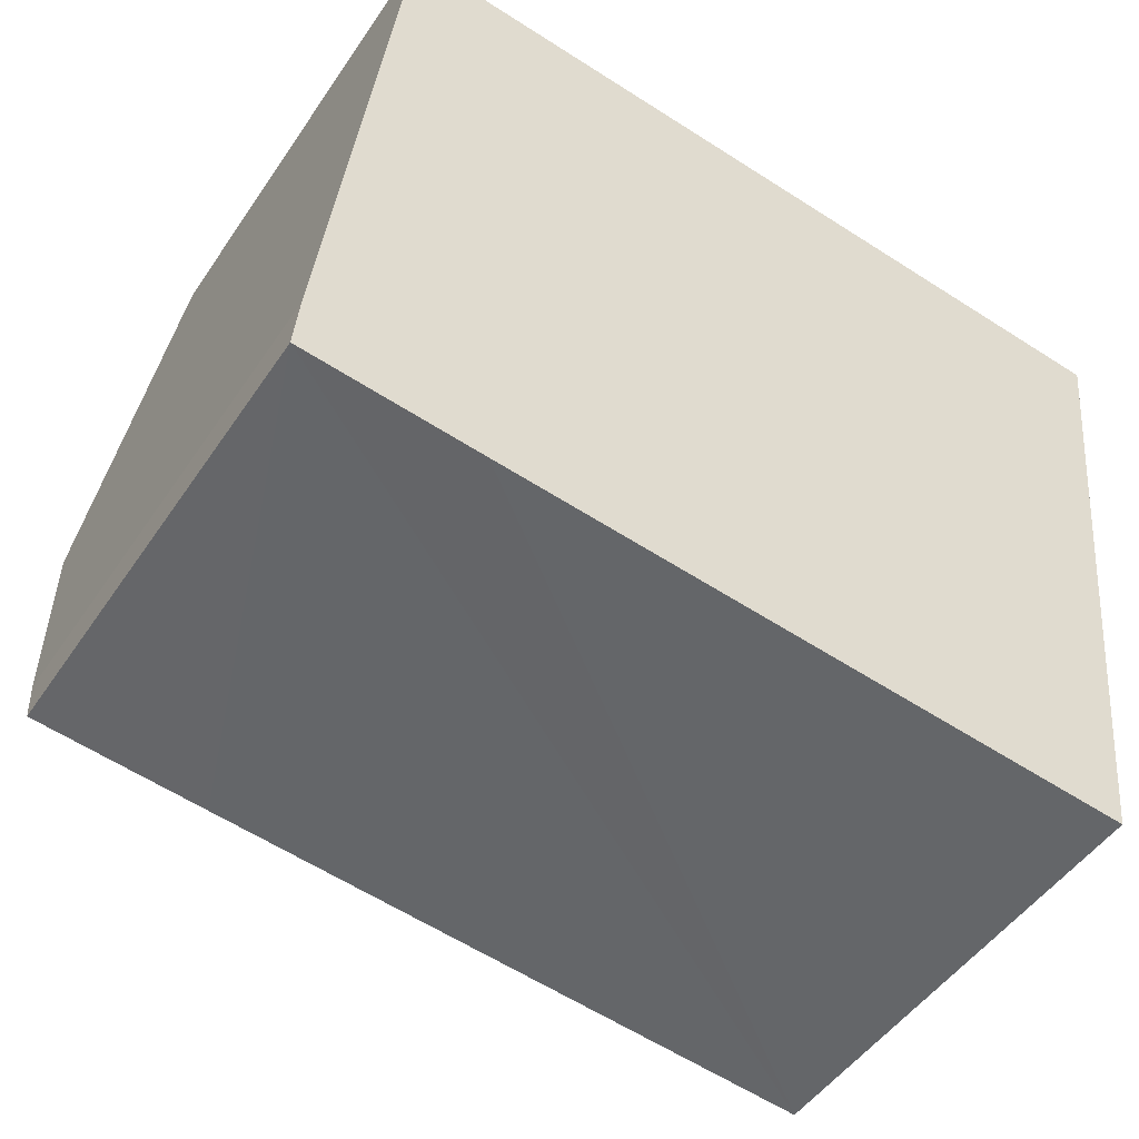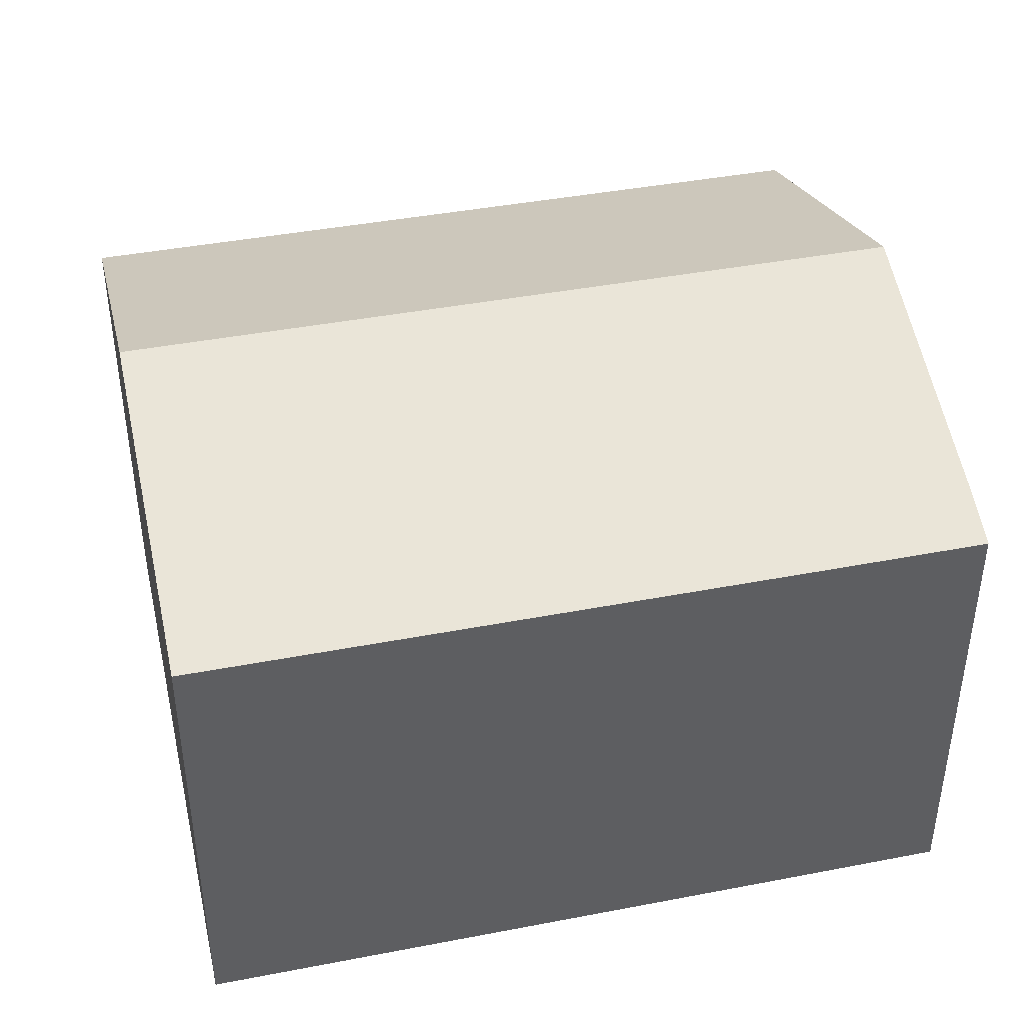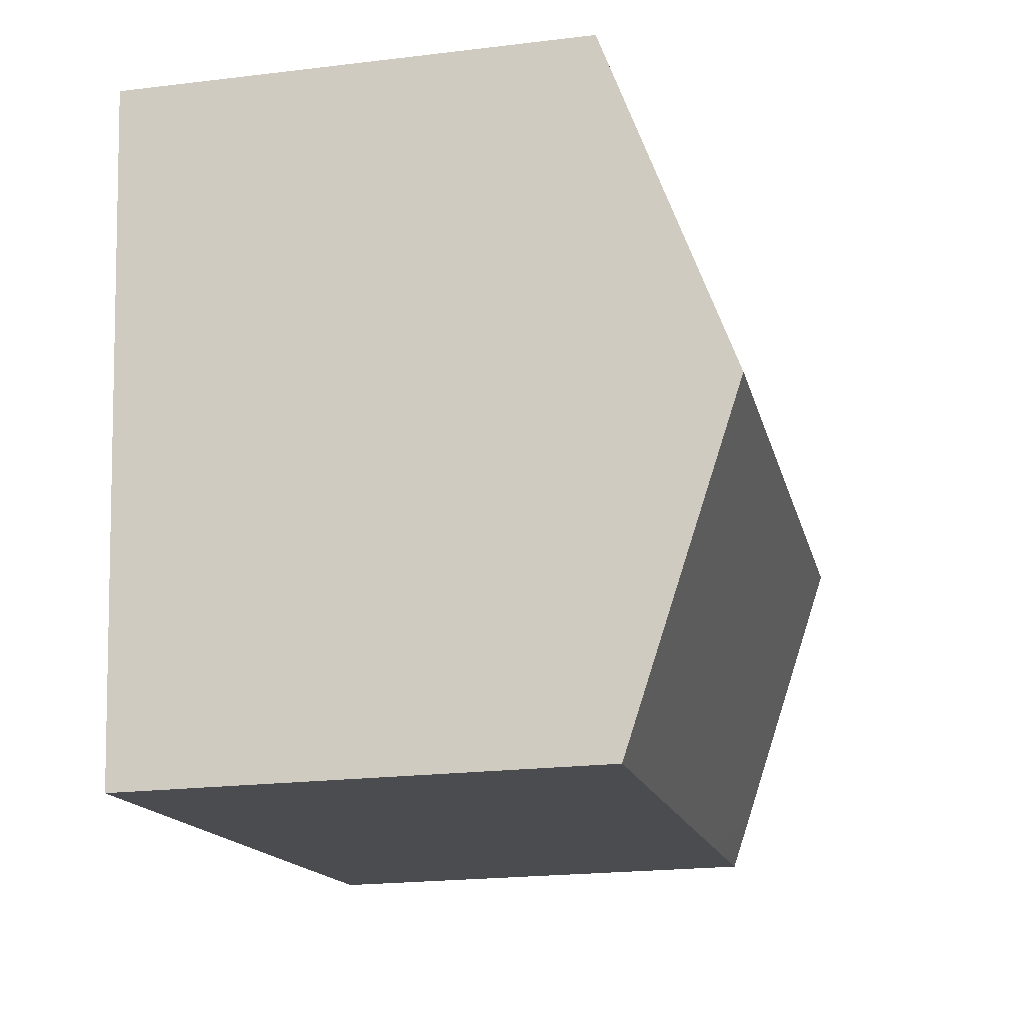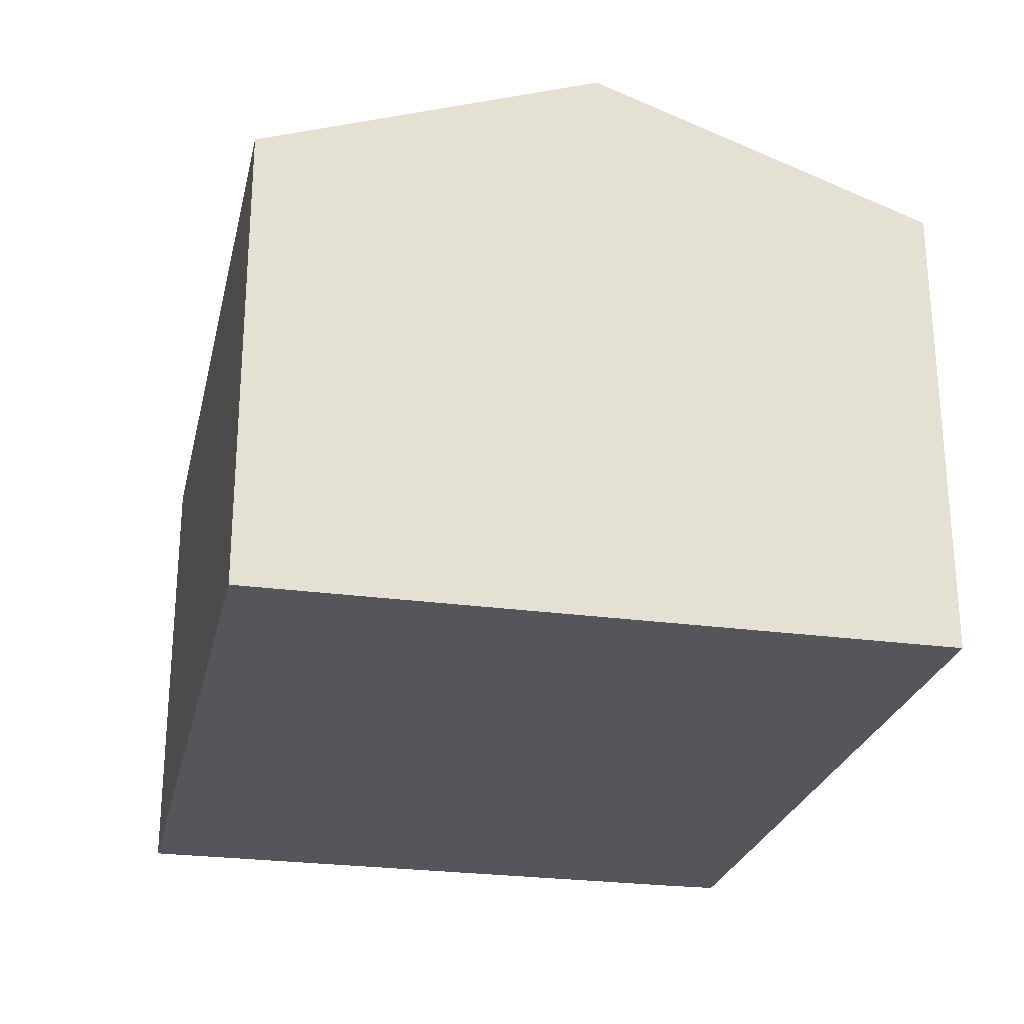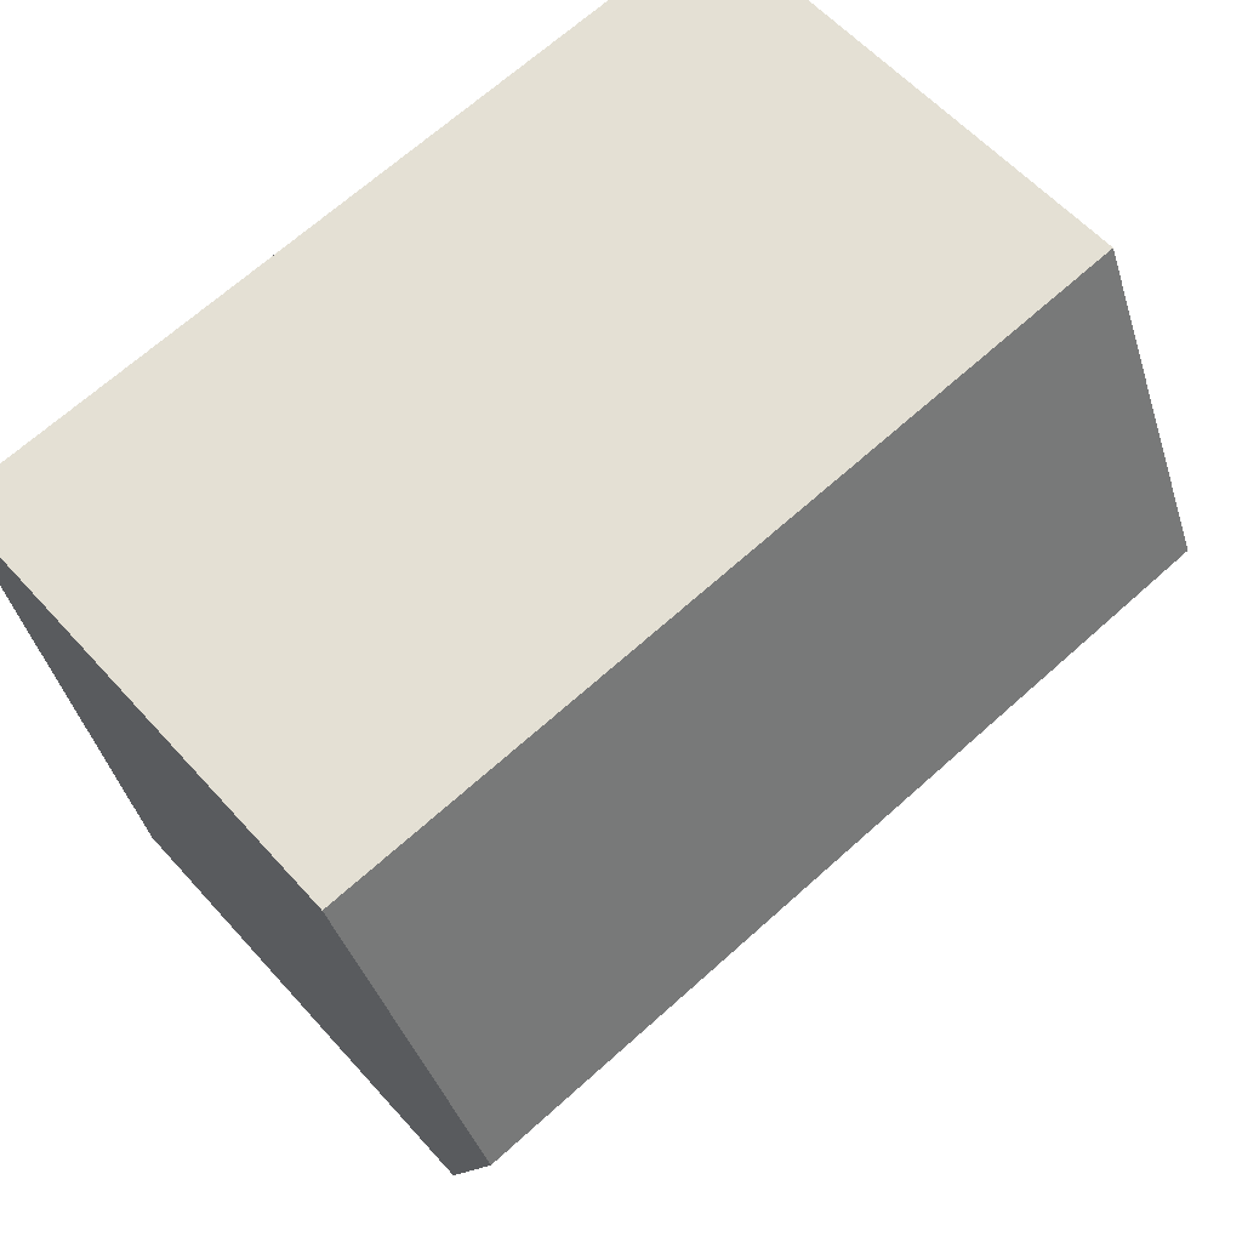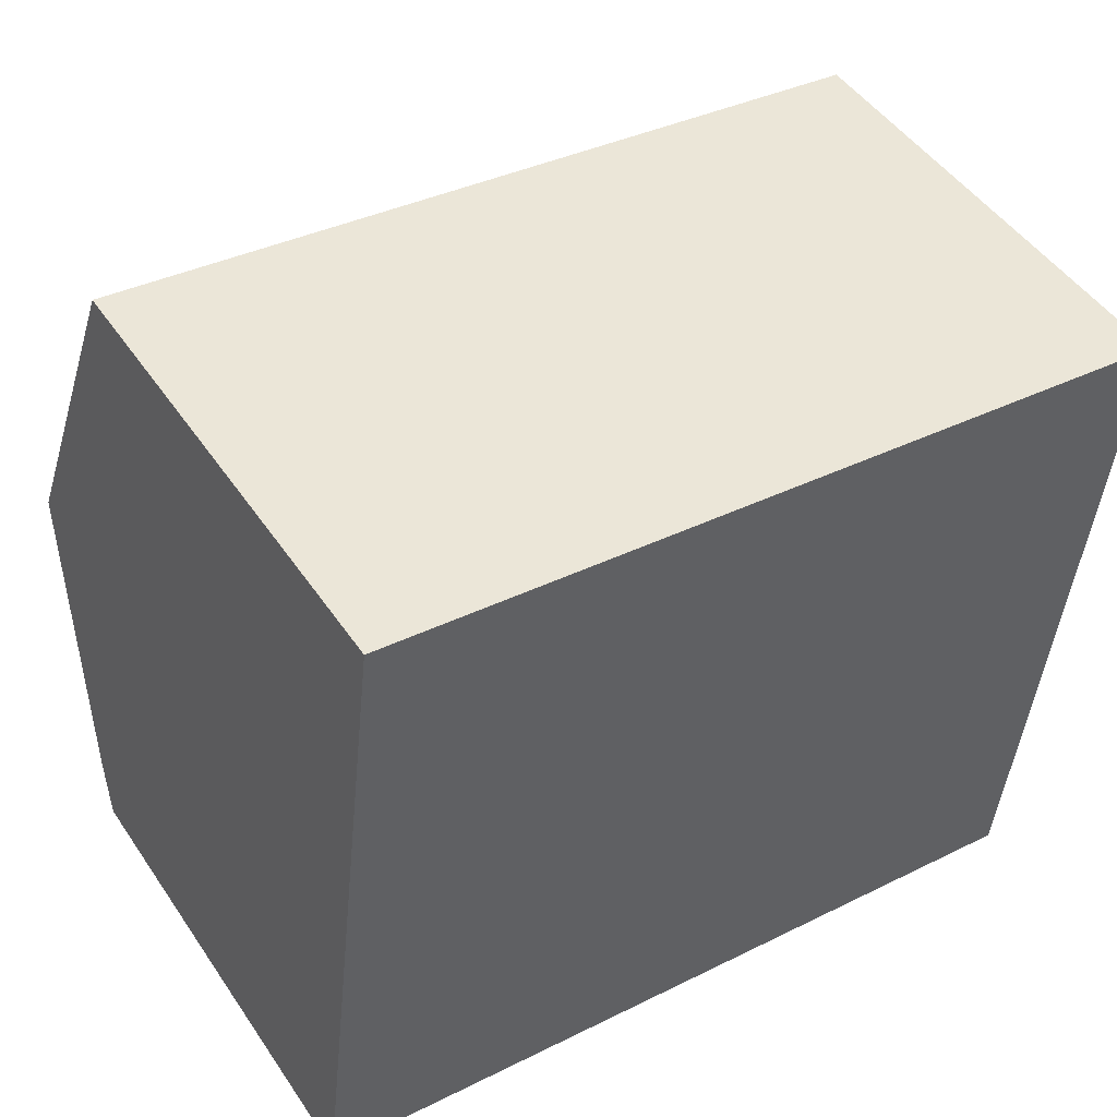
<metadata>
{"format":"obj","ext":"obj","renderer":"f3d","projection":"perspective","resolution":1024,"background":"white","views":[{"elev":-48.8,"azim":-32.6,"up":"+Z"},{"elev":41.7,"azim":173.5,"up":"+Y"},{"elev":-21.6,"azim":102.1,"up":"+Z"},{"elev":-25.7,"azim":84.2,"up":"+Y"},{"elev":58.8,"azim":138.6,"up":"+Z"},{"elev":48.1,"azim":-32.6,"up":"+Z"}]}
</metadata>
<code>
v  1.268 7.758 11.24
v  13.89 9.763 4.095
v  0.621 9.763 5.621
v  14.53 7.758 9.715
v  13.24 7.757 -1.527
v  2.915 7.757 -0.34
v  0.082 8.09 0.932
v  0 7.758 4.75e-16
v  0.082 -5.707e-17 0.932
v  0 0 0
v  1.268 -6.883e-16 11.24
v  0.621 -3.442e-16 5.621
v  14.53 -5.949e-16 9.715
v  13.89 -2.507e-16 4.095
v  13.24 9.35e-17 -1.527
v  2.915 2.082e-17 -0.34
g defaultobject
f 1 2 3
f 2 1 4
f 5 3 2
f 3 5 6
f 3 6 7
f 7 6 8
f 8 9 7
f 9 8 10
f 9 3 7
f 3 9 1
f 1 9 11
f 11 9 12
f 11 4 1
f 4 11 13
f 13 2 4
f 2 13 5
f 5 13 14
f 5 14 15
f 6 10 8
f 10 6 5
f 10 5 16
f 16 5 15
f 12 13 11
f 13 12 14
f 14 12 9
f 14 9 15
f 15 9 10
f 15 10 16

</code>
